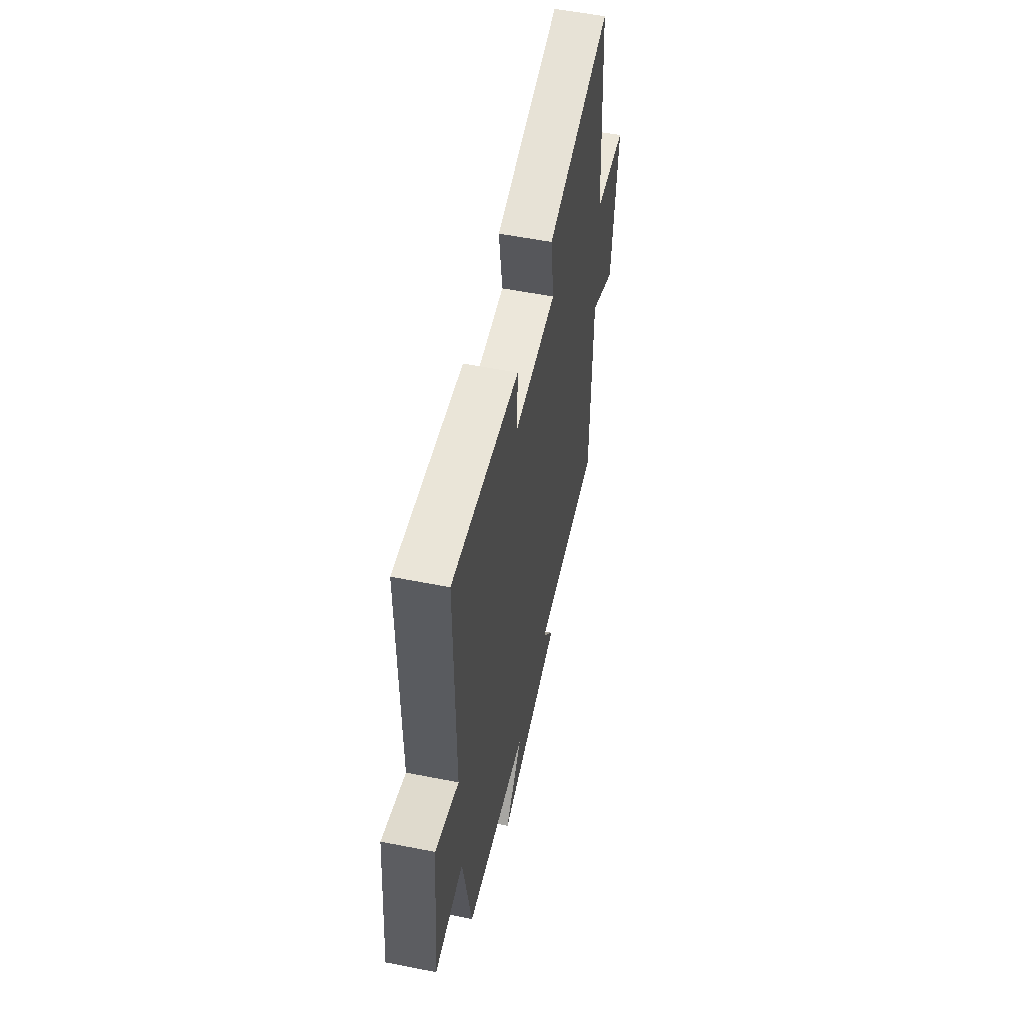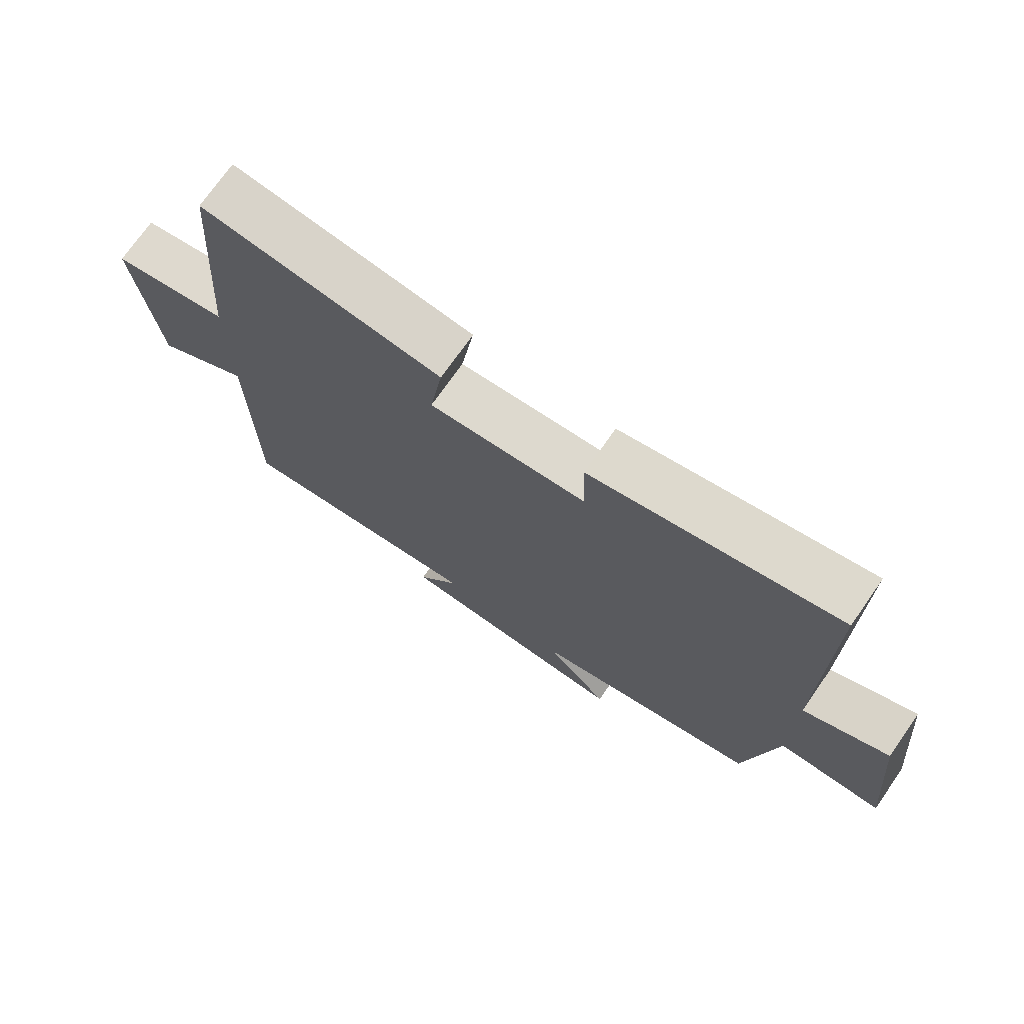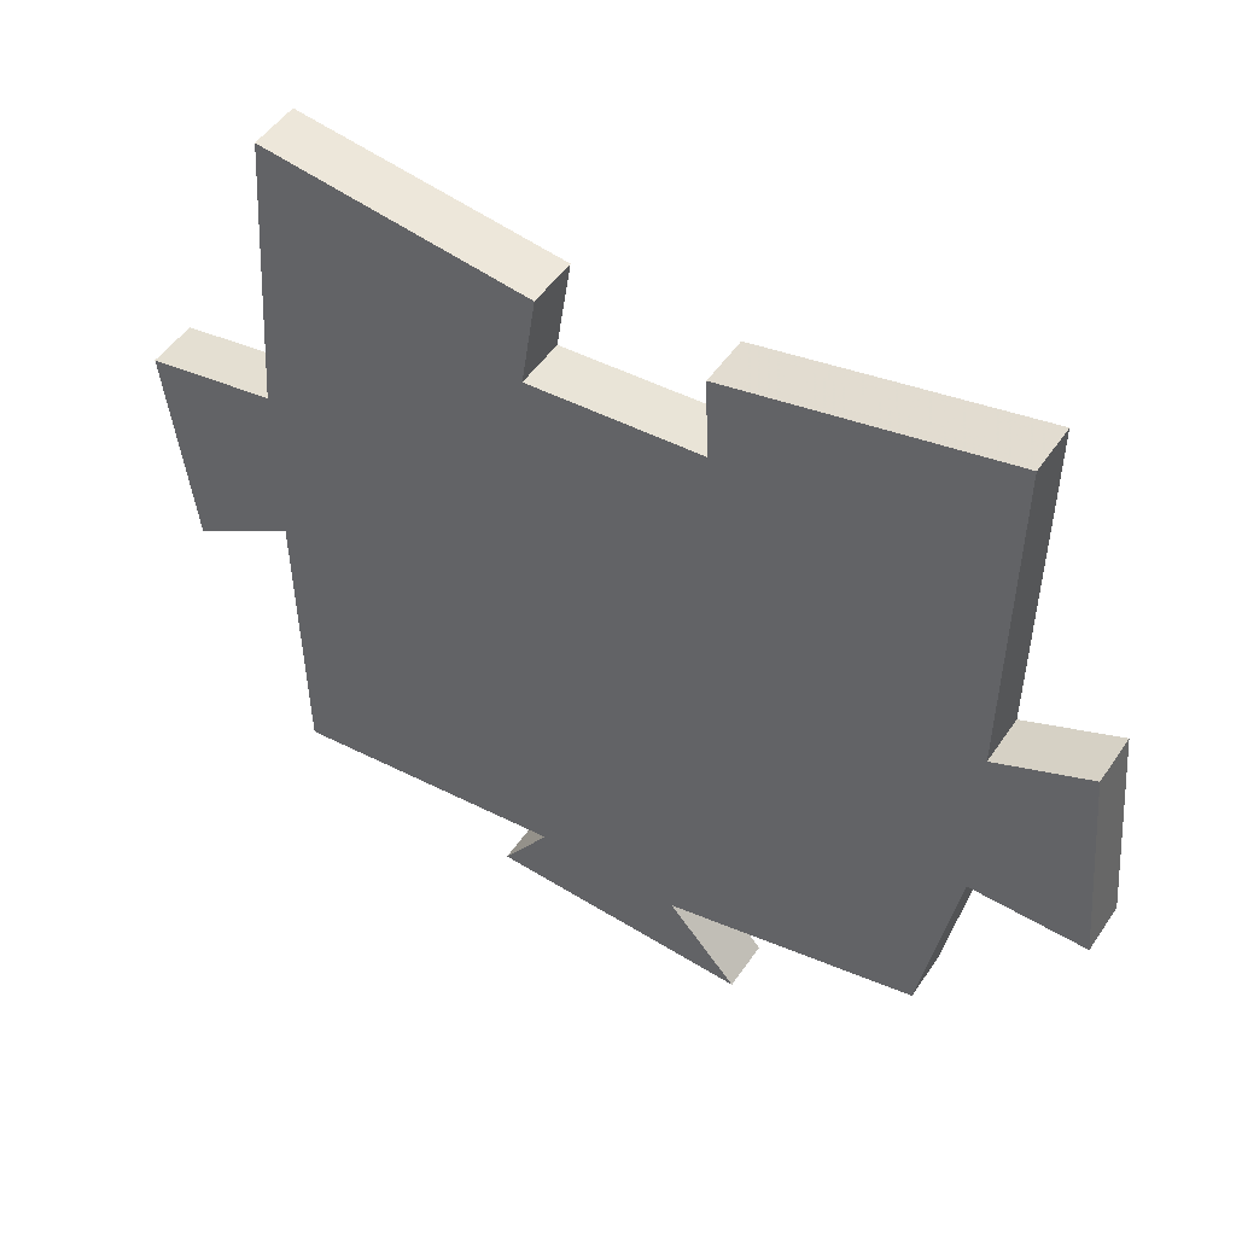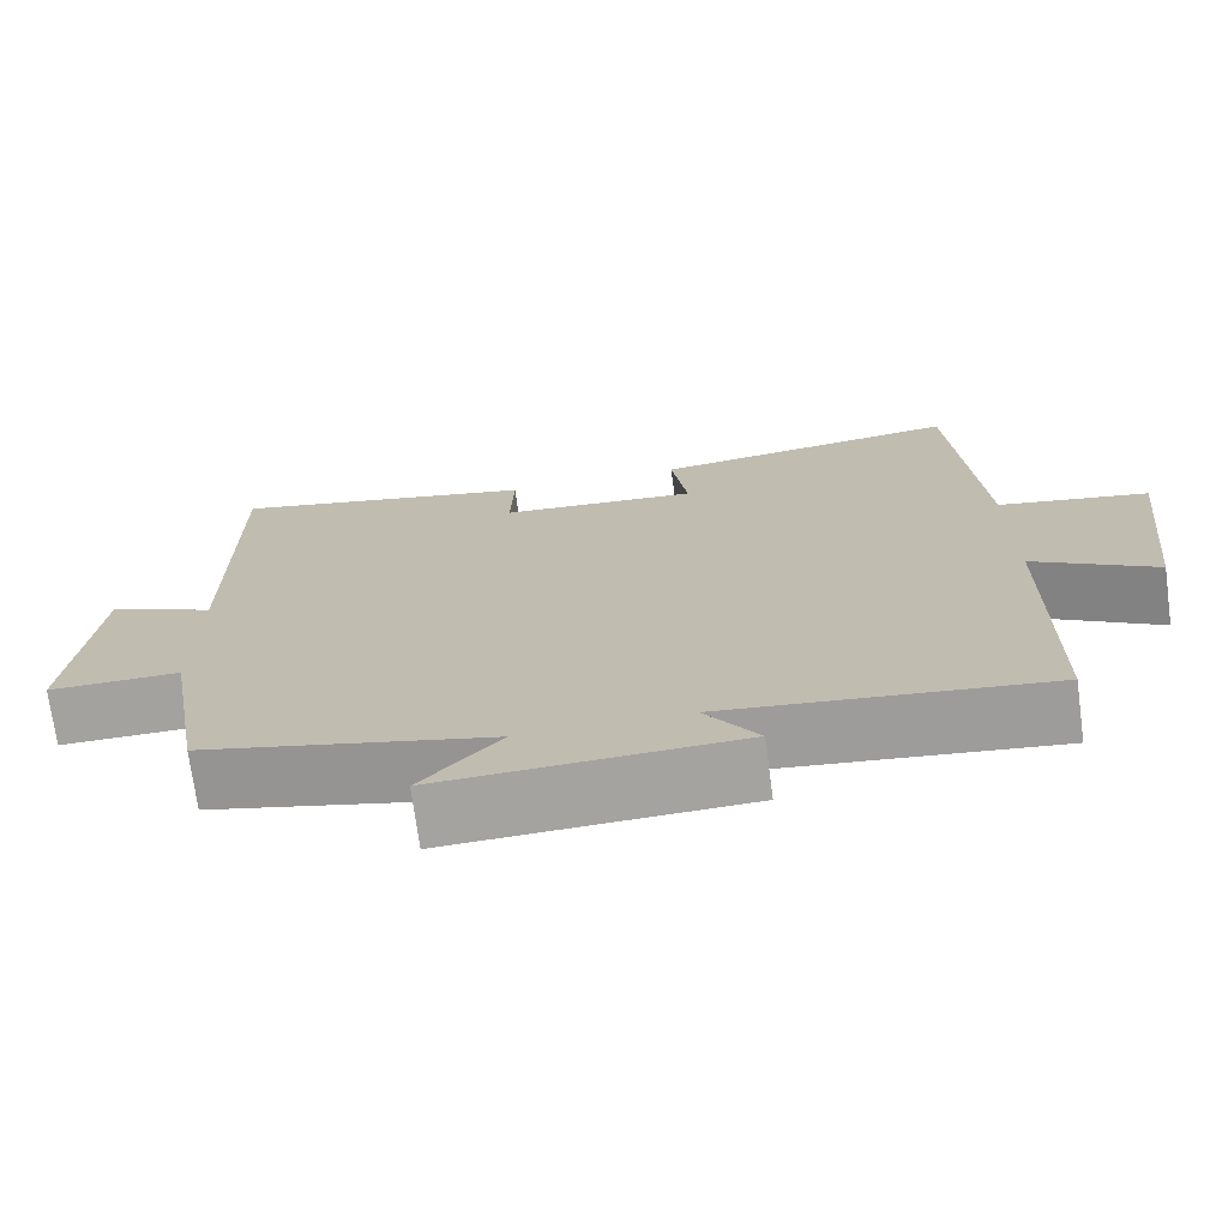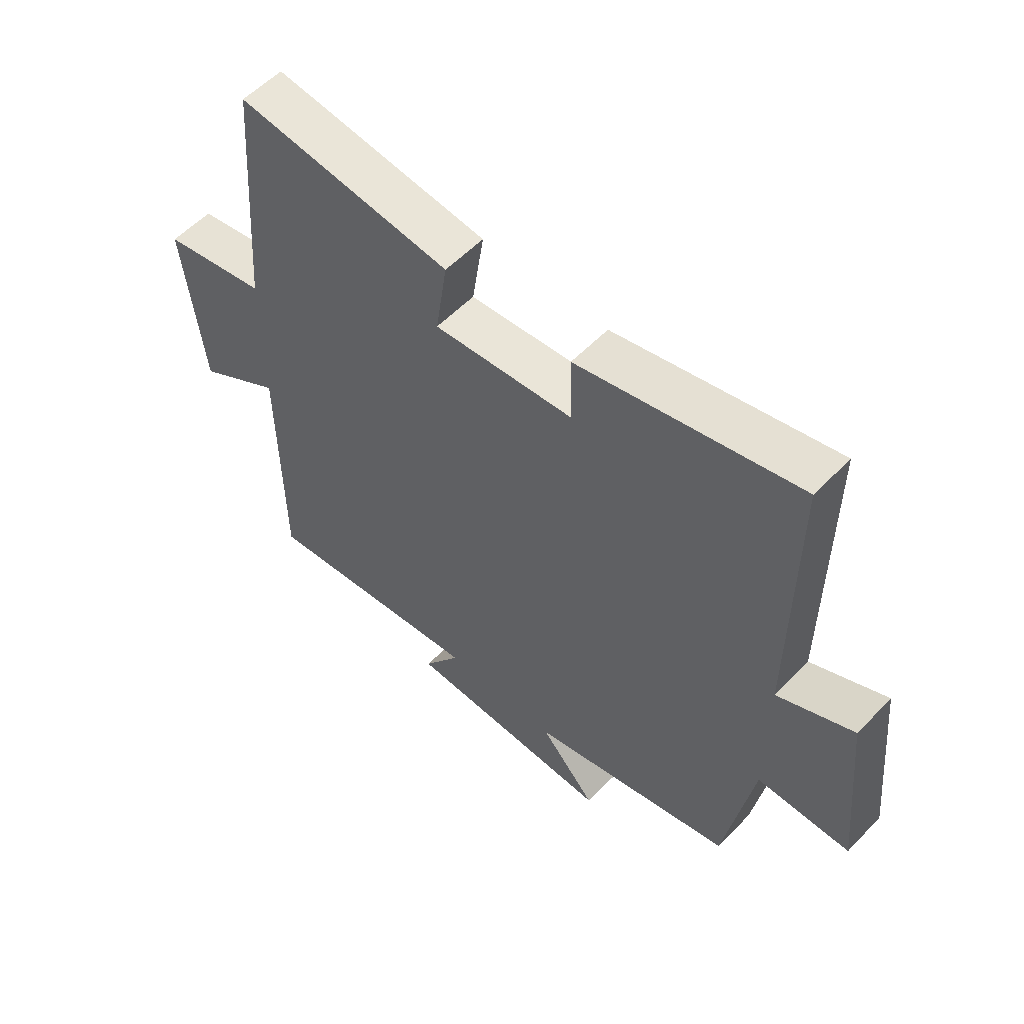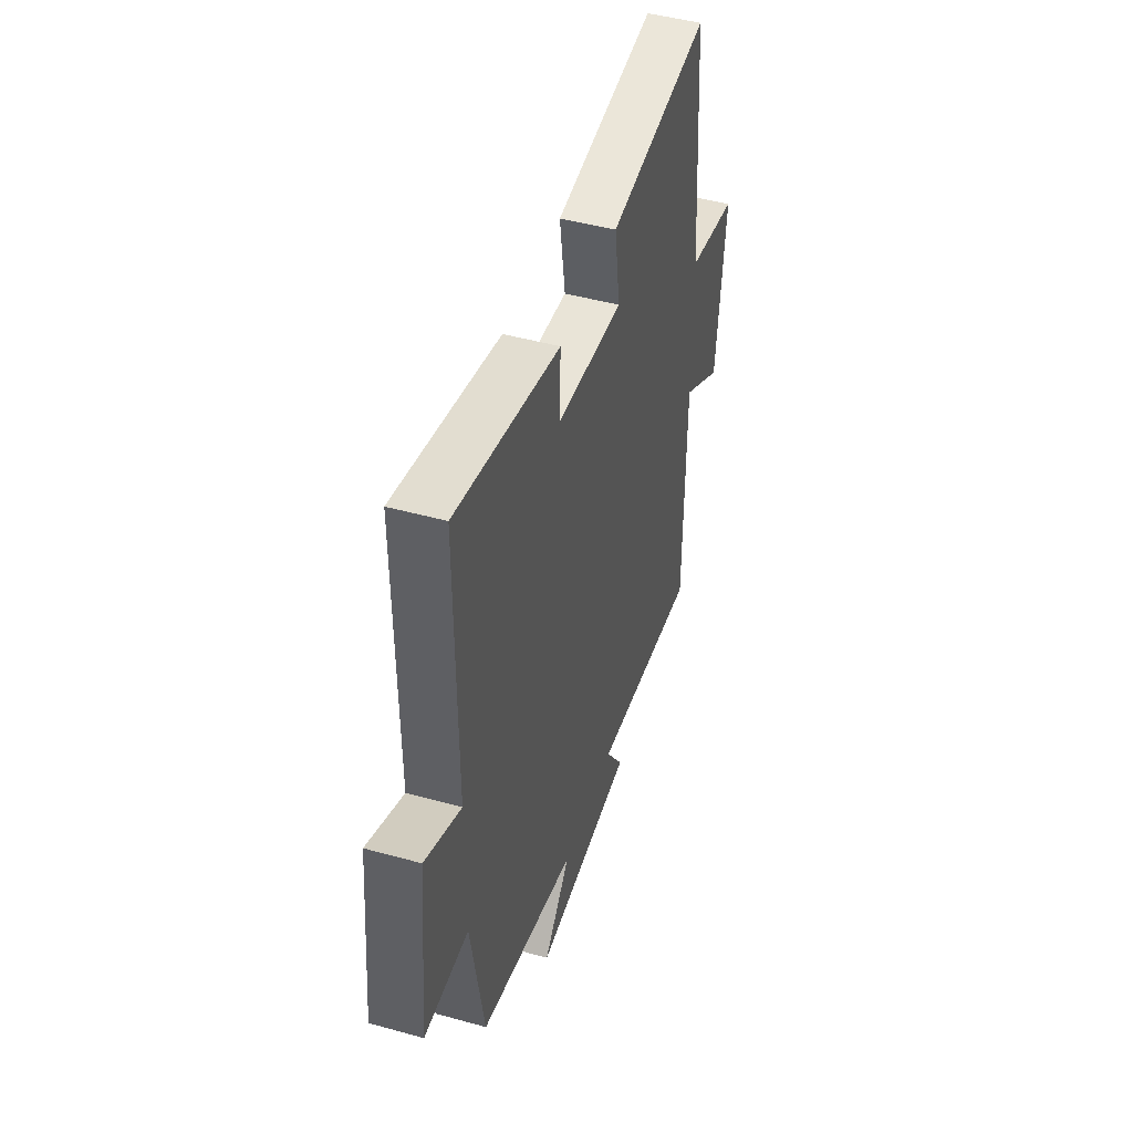
<metadata>
{"format":"obj","ext":"obj","renderer":"f3d","projection":"perspective","resolution":1024,"background":"white","views":[{"elev":55.8,"azim":101.7,"up":"+Z"},{"elev":73.0,"azim":35.0,"up":"+Z"},{"elev":50.3,"azim":33.1,"up":"+Z"},{"elev":-72.3,"azim":-172.3,"up":"+Z"},{"elev":56.2,"azim":43.1,"up":"+Z"},{"elev":46.7,"azim":107.5,"up":"+Z"}]}
</metadata>
<code>
v -0.496 0.07 -0.546
v -0.5 0.07 -0.124
v -0.648 0.07 -0.214
v -0.682 0.07 0.088
v -0.5 0.07 0.122
v -0.468 0.07 0.546
v -0.095 0.07 0.5
v -0.115 0.07 0.365
v 0.127 0.07 0.385
v 0.123 0.07 0.5
v 0.502 0.07 0.585
v 0.5 0.07 0.11
v 0.631 0.07 0.169
v 0.661 0.07 -0.135
v 0.5 0.07 -0.134
v 0.452 0.07 -0.414
v 0.097 0.07 -0.5
v 0.194 0.07 -0.61
v -0.17 0.07 -0.596
v -0.105 0.07 -0.5
v -0.496 0 -0.546
v -0.5 0 -0.124
v -0.648 0 -0.214
v -0.682 0 0.088
v -0.5 0 0.122
v -0.468 0 0.546
v -0.095 0 0.5
v -0.115 0 0.365
v 0.127 0 0.385
v 0.123 0 0.5
v 0.502 0 0.585
v 0.5 0 0.11
v 0.631 0 0.169
v 0.661 0 -0.135
v 0.5 0 -0.134
v 0.452 0 -0.414
v 0.097 0 -0.5
v 0.194 0 -0.61
v -0.17 0 -0.596
v -0.105 0 -0.5
f 17 18 19 20
f 15 16 17 20
f 15 20 1 2
f 12 13 14 15
f 12 15 2
f 9 10 11 12
f 8 9 12 2
f 5 6 7 8
f 5 8 2 3
f 3 4 5
f 40 39 38 37
f 40 37 36 35
f 22 21 40 35
f 35 34 33 32
f 22 35 32
f 32 31 30 29
f 22 32 29 28
f 28 27 26 25
f 23 22 28 25
f 25 24 23
f 1 21 22 2
f 2 22 23 3
f 3 23 24 4
f 4 24 25 5
f 5 25 26 6
f 6 26 27 7
f 7 27 28 8
f 8 28 29 9
f 9 29 30 10
f 10 30 31 11
f 11 31 32 12
f 12 32 33 13
f 13 33 34 14
f 14 34 35 15
f 15 35 36 16
f 16 36 37 17
f 17 37 38 18
f 18 38 39 19
f 19 39 40 20
f 20 40 21 1

</code>
